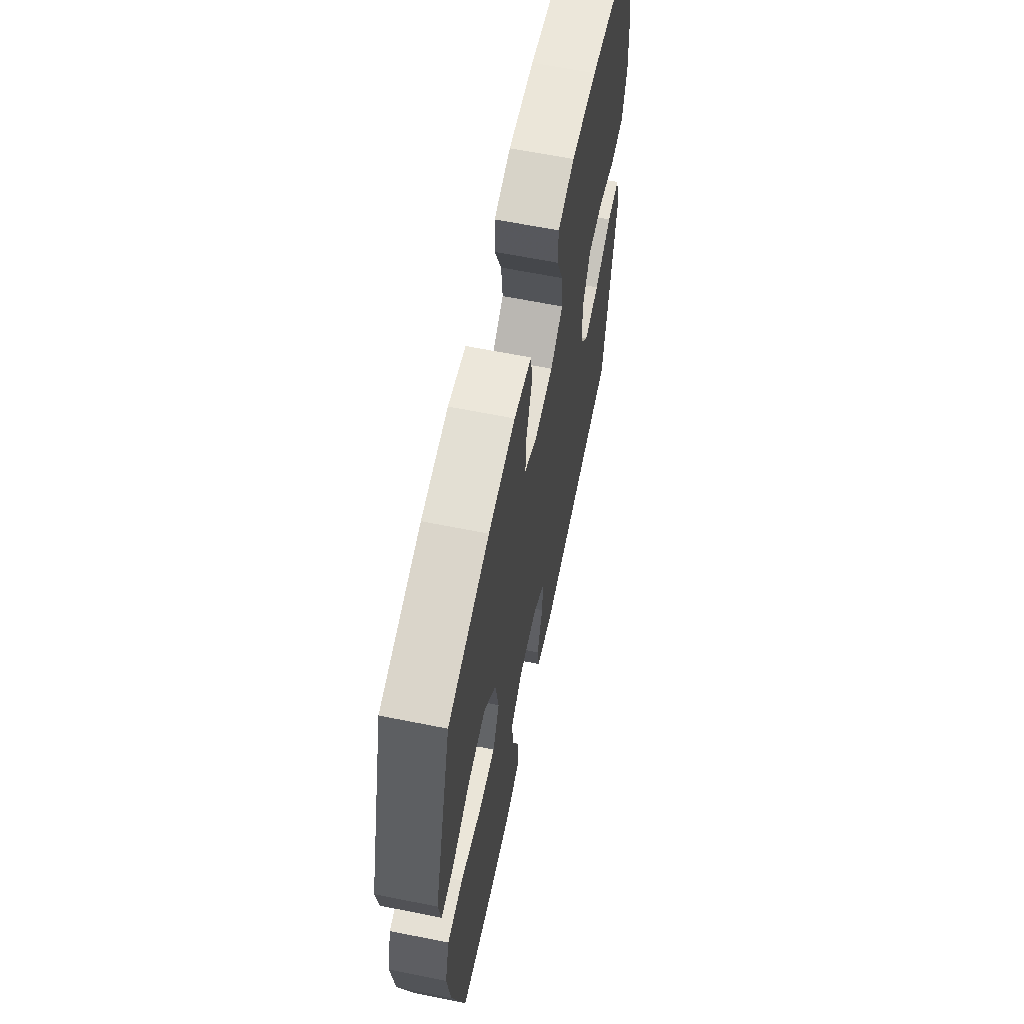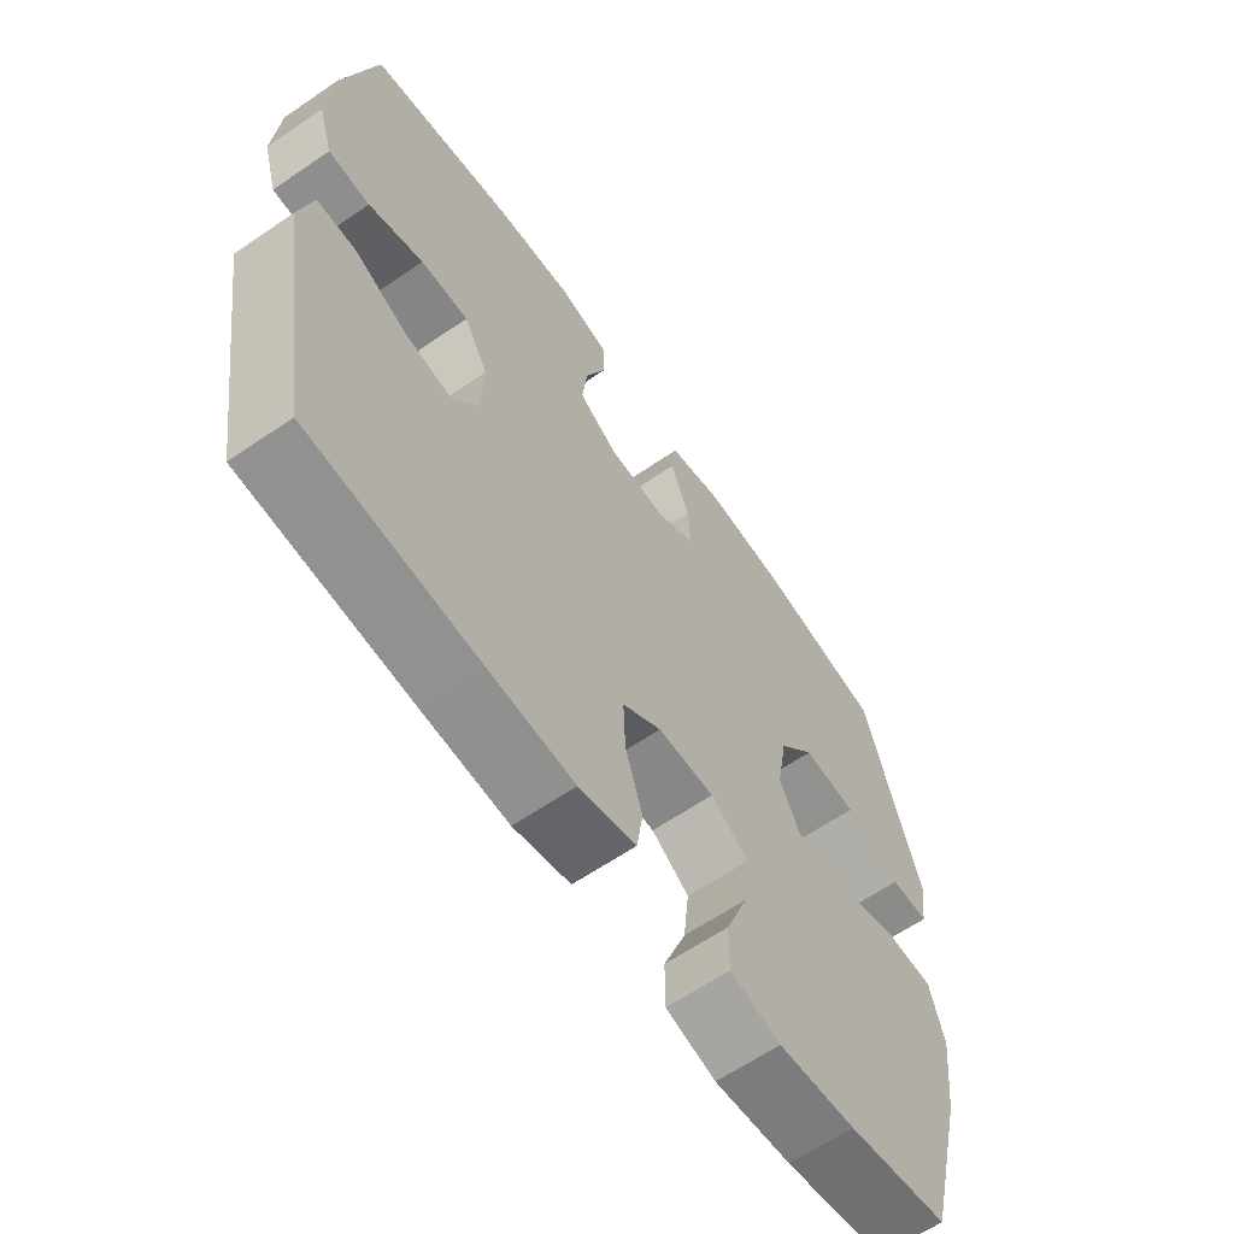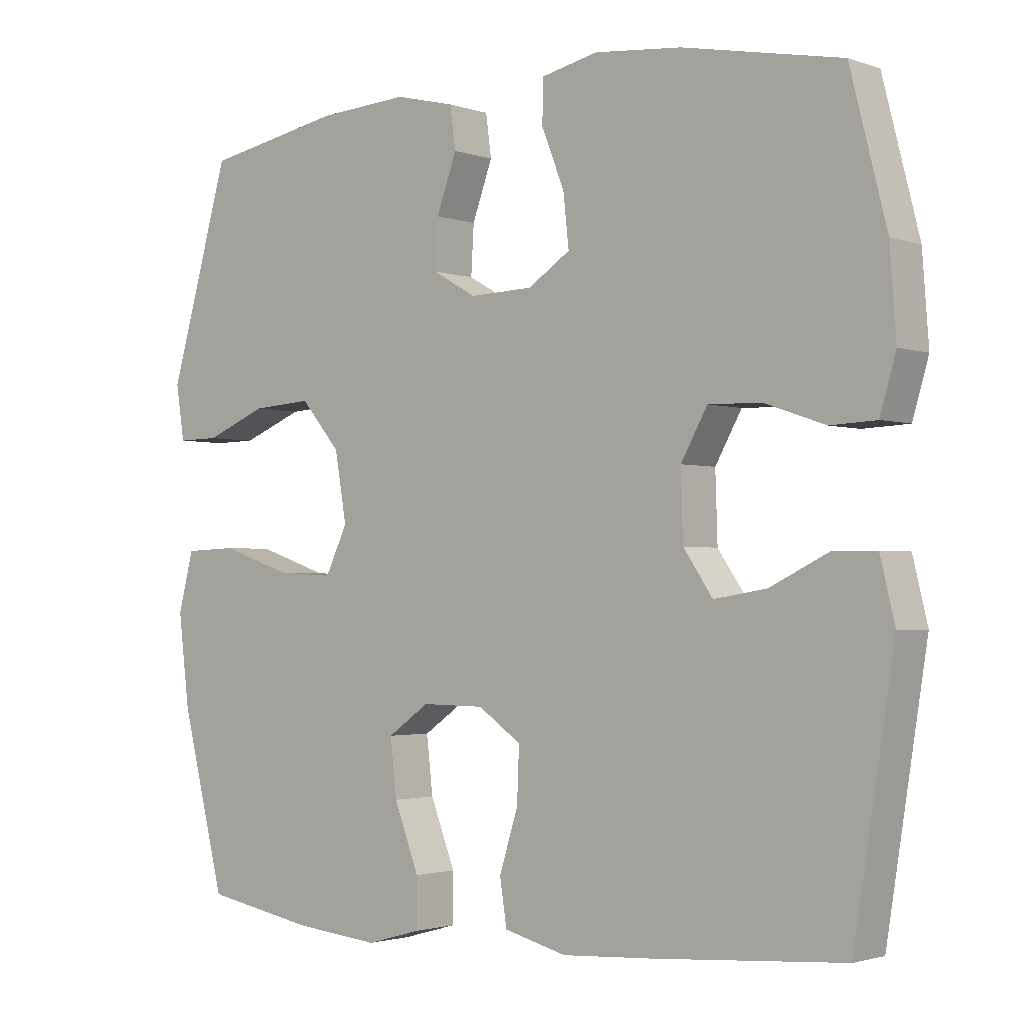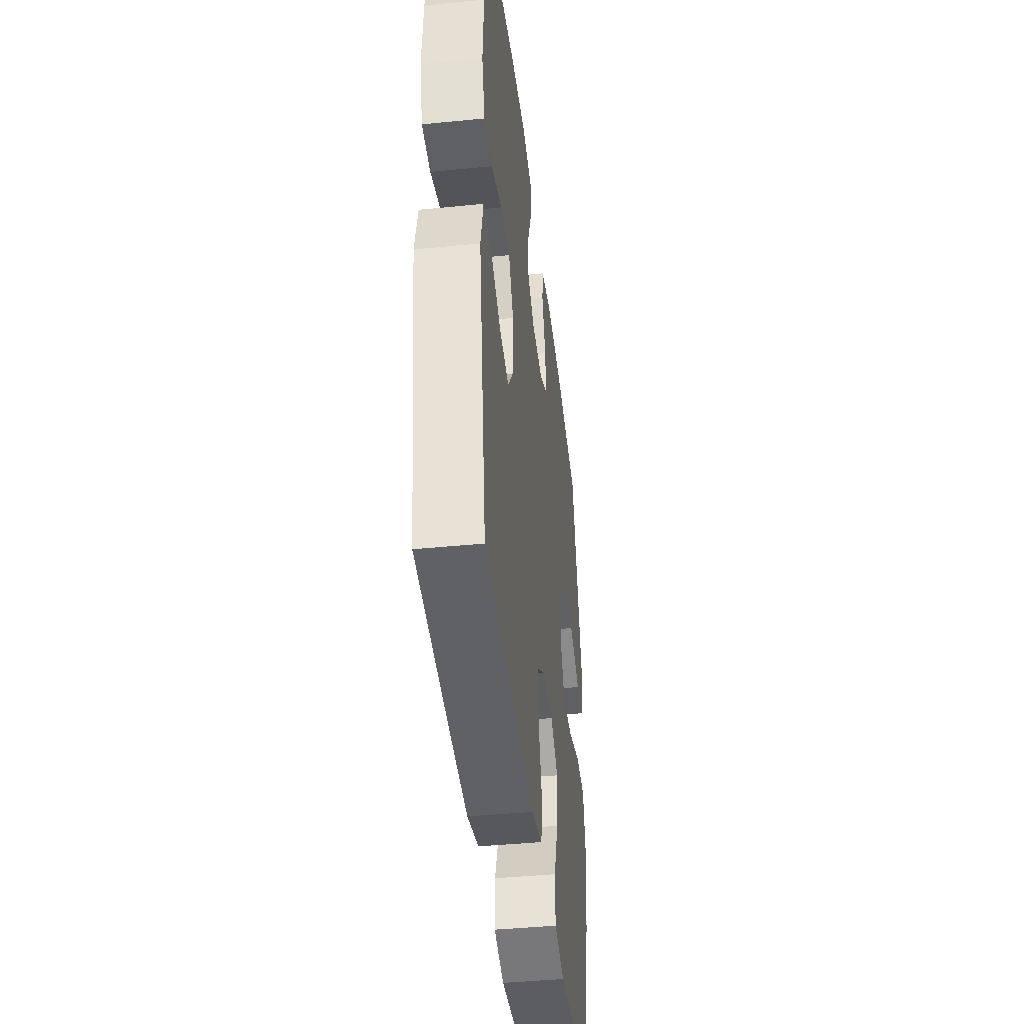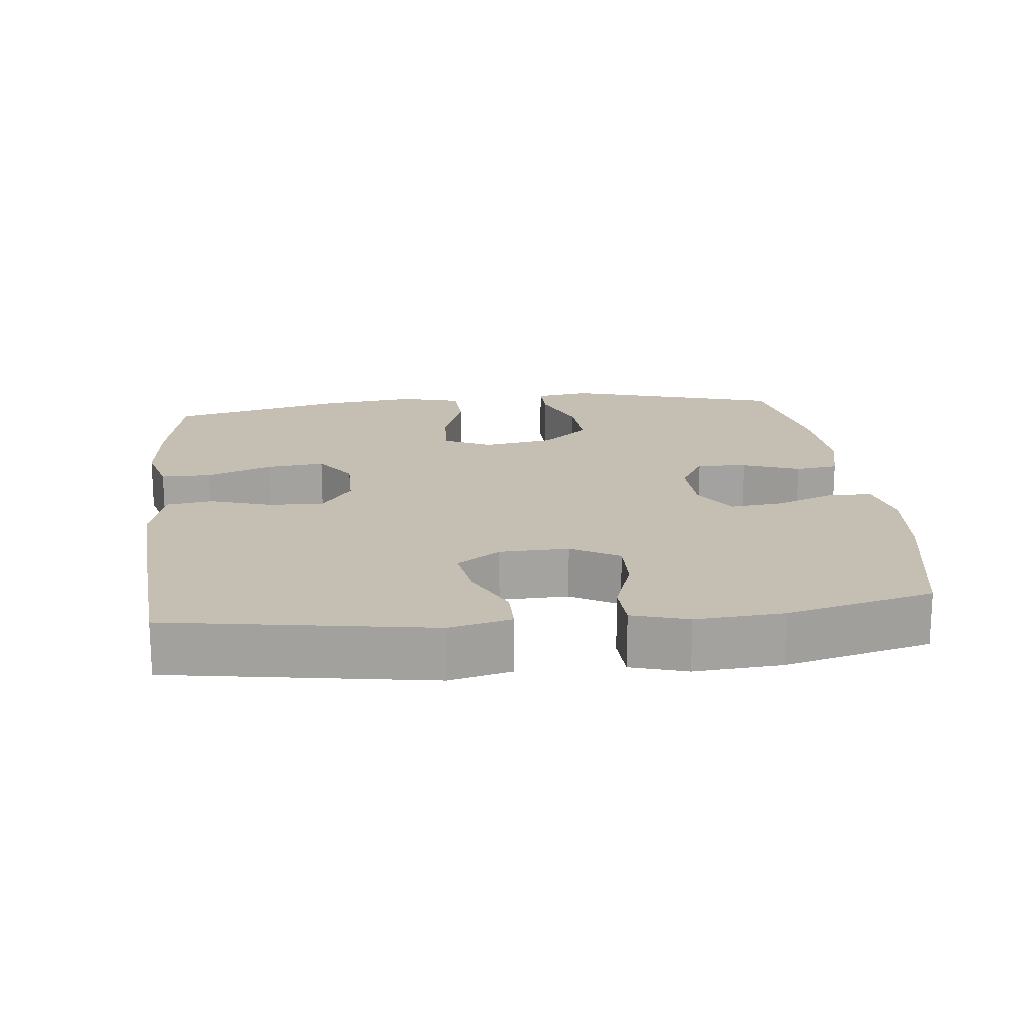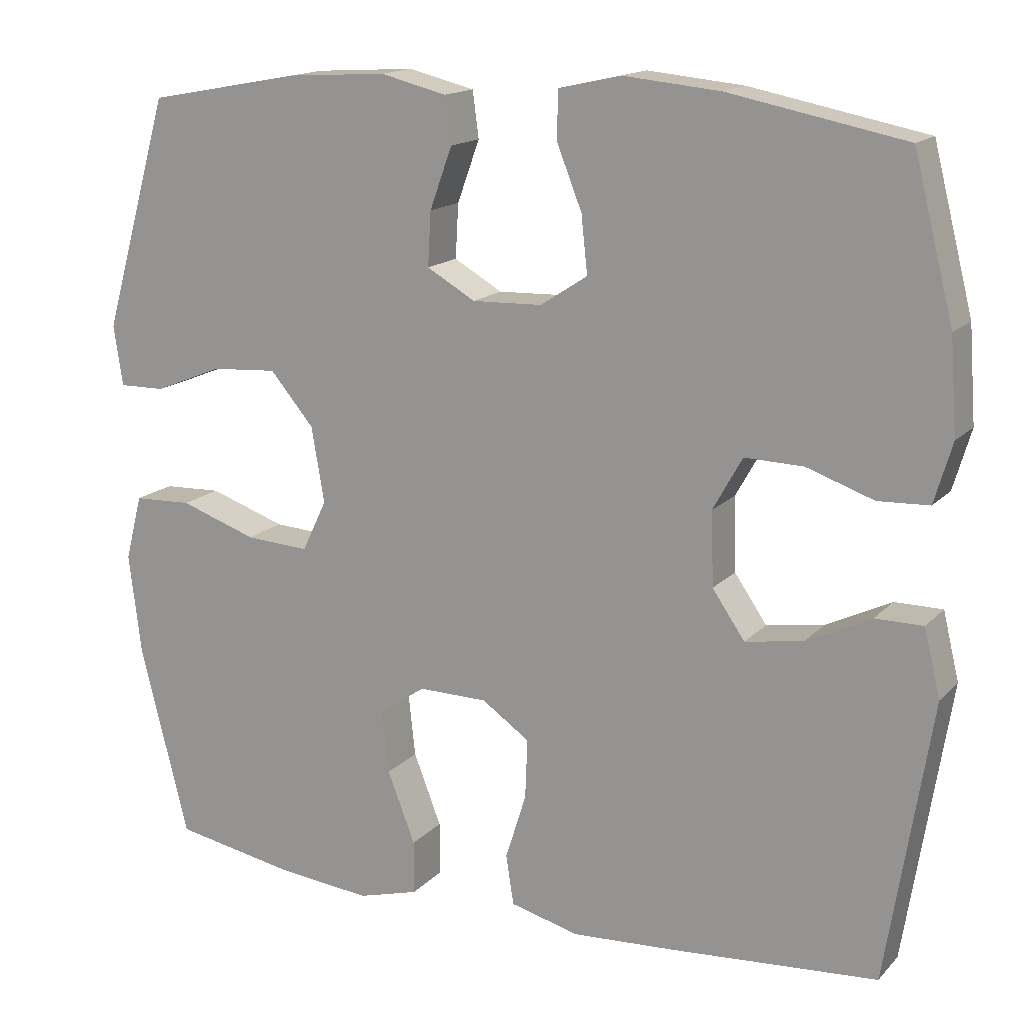
<metadata>
{"format":"obj","ext":"obj","renderer":"f3d","projection":"perspective","resolution":1024,"background":"white","views":[{"elev":63.4,"azim":101.5,"up":"+Z"},{"elev":-63.0,"azim":-55.3,"up":"+Z"},{"elev":-2.1,"azim":-140.4,"up":"+Z"},{"elev":-42.3,"azim":-83.2,"up":"+Z"},{"elev":17.6,"azim":-96.1,"up":"+Y"},{"elev":15.6,"azim":-152.6,"up":"+Z"}]}
</metadata>
<code>
v 0.5 0.07 -0.5
v 0.341 0.07 -0.529
v 0.219 0.07 -0.541
v 0.14 0.07 -0.519
v 0.14 0.07 -0.449
v 0.176 0.07 -0.356
v 0.185 0.07 -0.275
v 0.125 0.07 -0.233
v 0.035 0.07 -0.234
v -0.027 0.07 -0.277
v -0.024 0.07 -0.354
v 0.003 0.07 -0.44
v -0.007 0.07 -0.505
v -0.097 0.07 -0.528
v -0.23 0.07 -0.52
v -0.5 0.07 -0.5
v -0.558 0.07 -0.135
v -0.537 0.07 -0.048
v -0.475 0.07 -0.048
v -0.391 0.07 -0.089
v -0.316 0.07 -0.101
v -0.274 0.07 -0.04
v -0.271 0.07 0.056
v -0.309 0.07 0.124
v -0.385 0.07 0.122
v -0.472 0.07 0.092
v -0.538 0.07 0.095
v -0.561 0.07 0.173
v -0.552 0.07 0.295
v -0.5 0.07 0.5
v -0.272 0.07 0.545
v -0.147 0.07 0.557
v -0.066 0.07 0.539
v -0.064 0.07 0.478
v -0.097 0.07 0.395
v -0.105 0.07 0.321
v -0.044 0.07 0.281
v 0.047 0.07 0.278
v 0.11 0.07 0.314
v 0.106 0.07 0.384
v 0.077 0.07 0.464
v 0.085 0.07 0.524
v 0.171 0.07 0.545
v 0.301 0.07 0.537
v 0.5 0.07 0.5
v 0.587 0.07 0.197
v 0.575 0.07 0.119
v 0.515 0.07 0.12
v 0.426 0.07 0.156
v 0.34 0.07 0.162
v 0.283 0.07 0.095
v 0.266 0.07 -0.003
v 0.298 0.07 -0.07
v 0.381 0.07 -0.065
v 0.481 0.07 -0.031
v 0.557 0.07 -0.034
v 0.579 0.07 -0.119
v 0.563 0.07 -0.251
v 0.5 0 -0.5
v 0.341 0 -0.529
v 0.219 0 -0.541
v 0.14 0 -0.519
v 0.14 0 -0.449
v 0.176 0 -0.356
v 0.185 0 -0.275
v 0.125 0 -0.233
v 0.035 0 -0.234
v -0.027 0 -0.277
v -0.024 0 -0.354
v 0.003 0 -0.44
v -0.007 0 -0.505
v -0.097 0 -0.528
v -0.23 0 -0.52
v -0.5 0 -0.5
v -0.558 0 -0.135
v -0.537 0 -0.048
v -0.475 0 -0.048
v -0.391 0 -0.089
v -0.316 0 -0.101
v -0.274 0 -0.04
v -0.271 0 0.056
v -0.309 0 0.124
v -0.385 0 0.122
v -0.472 0 0.092
v -0.538 0 0.095
v -0.561 0 0.173
v -0.552 0 0.295
v -0.5 0 0.5
v -0.272 0 0.545
v -0.147 0 0.557
v -0.066 0 0.539
v -0.064 0 0.478
v -0.097 0 0.395
v -0.105 0 0.321
v -0.044 0 0.281
v 0.047 0 0.278
v 0.11 0 0.314
v 0.106 0 0.384
v 0.077 0 0.464
v 0.085 0 0.524
v 0.171 0 0.545
v 0.301 0 0.537
v 0.5 0 0.5
v 0.587 0 0.197
v 0.575 0 0.119
v 0.515 0 0.12
v 0.426 0 0.156
v 0.34 0 0.162
v 0.283 0 0.095
v 0.266 0 -0.003
v 0.298 0 -0.07
v 0.381 0 -0.065
v 0.481 0 -0.031
v 0.557 0 -0.034
v 0.579 0 -0.119
v 0.563 0 -0.251
f 54 55 56 57
f 53 54 57 58
f 46 47 48 49
f 46 49 50
f 45 46 50
f 44 45 50 51
f 40 41 42 43
f 39 40 43 44
f 32 33 34 35
f 32 35 36
f 31 32 36
f 30 31 36
f 29 30 36 37
f 25 26 27 28
f 24 25 28 29
f 17 18 19 20
f 17 20 21
f 16 17 21
f 15 16 21 22
f 11 12 13 14
f 10 11 14 15
f 3 4 5 6
f 3 6 7
f 2 3 7
f 53 58 1 2
f 52 53 2 7
f 39 44 51 52
f 38 39 52 7
f 24 29 37 38
f 23 24 38 7
f 10 15 22 23
f 9 10 23
f 8 9 23
f 7 8 23
f 115 114 113 112
f 116 115 112 111
f 107 106 105 104
f 108 107 104
f 108 104 103
f 109 108 103 102
f 101 100 99 98
f 102 101 98 97
f 93 92 91 90
f 94 93 90
f 94 90 89
f 94 89 88
f 95 94 88 87
f 86 85 84 83
f 87 86 83 82
f 78 77 76 75
f 79 78 75
f 79 75 74
f 80 79 74 73
f 72 71 70 69
f 73 72 69 68
f 64 63 62 61
f 65 64 61
f 65 61 60
f 60 59 116 111
f 65 60 111 110
f 110 109 102 97
f 65 110 97 96
f 96 95 87 82
f 65 96 82 81
f 81 80 73 68
f 81 68 67
f 81 67 66
f 81 66 65
f 1 59 60 2
f 2 60 61 3
f 3 61 62 4
f 4 62 63 5
f 5 63 64 6
f 6 64 65 7
f 7 65 66 8
f 8 66 67 9
f 9 67 68 10
f 10 68 69 11
f 11 69 70 12
f 12 70 71 13
f 13 71 72 14
f 14 72 73 15
f 15 73 74 16
f 16 74 75 17
f 17 75 76 18
f 18 76 77 19
f 19 77 78 20
f 20 78 79 21
f 21 79 80 22
f 22 80 81 23
f 23 81 82 24
f 24 82 83 25
f 25 83 84 26
f 26 84 85 27
f 27 85 86 28
f 28 86 87 29
f 29 87 88 30
f 30 88 89 31
f 31 89 90 32
f 32 90 91 33
f 33 91 92 34
f 34 92 93 35
f 35 93 94 36
f 36 94 95 37
f 37 95 96 38
f 38 96 97 39
f 39 97 98 40
f 40 98 99 41
f 41 99 100 42
f 42 100 101 43
f 43 101 102 44
f 44 102 103 45
f 45 103 104 46
f 46 104 105 47
f 47 105 106 48
f 48 106 107 49
f 49 107 108 50
f 50 108 109 51
f 51 109 110 52
f 52 110 111 53
f 53 111 112 54
f 54 112 113 55
f 55 113 114 56
f 56 114 115 57
f 57 115 116 58
f 58 116 59 1

</code>
